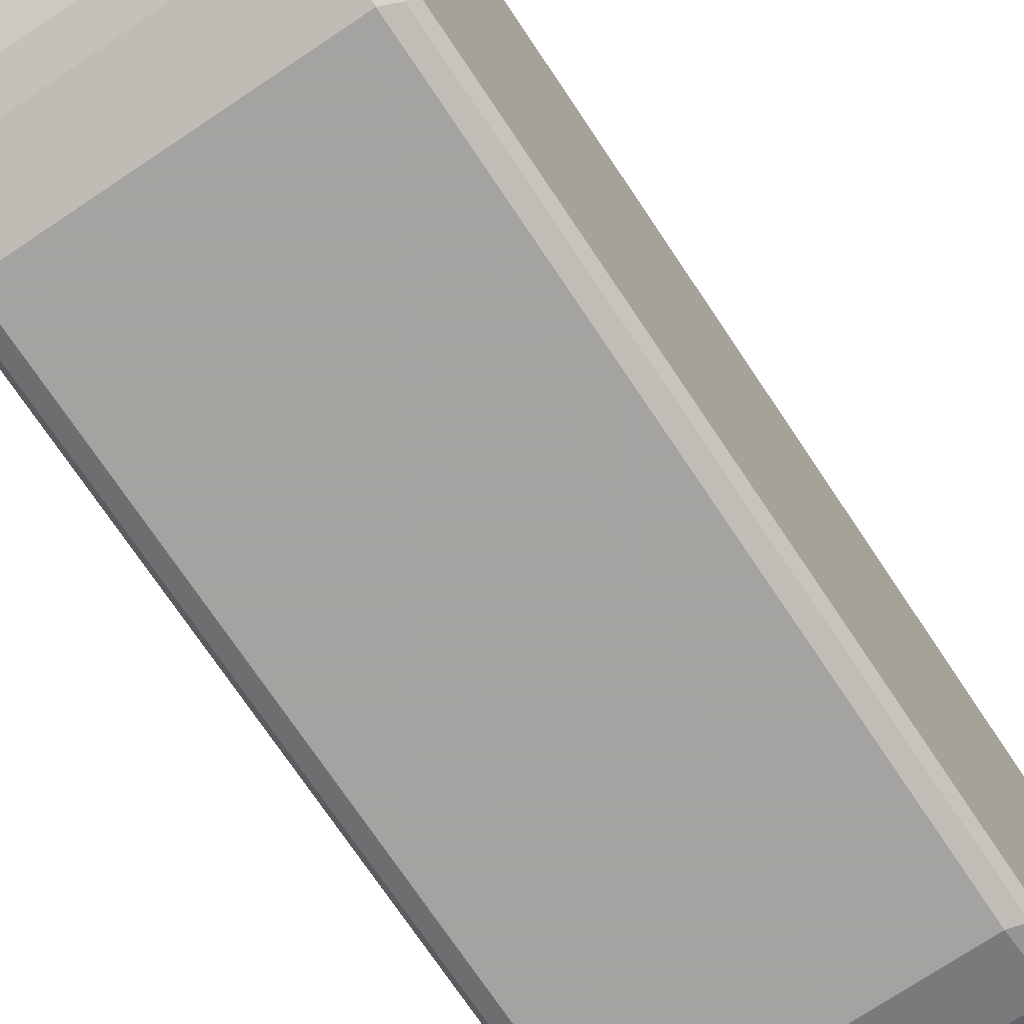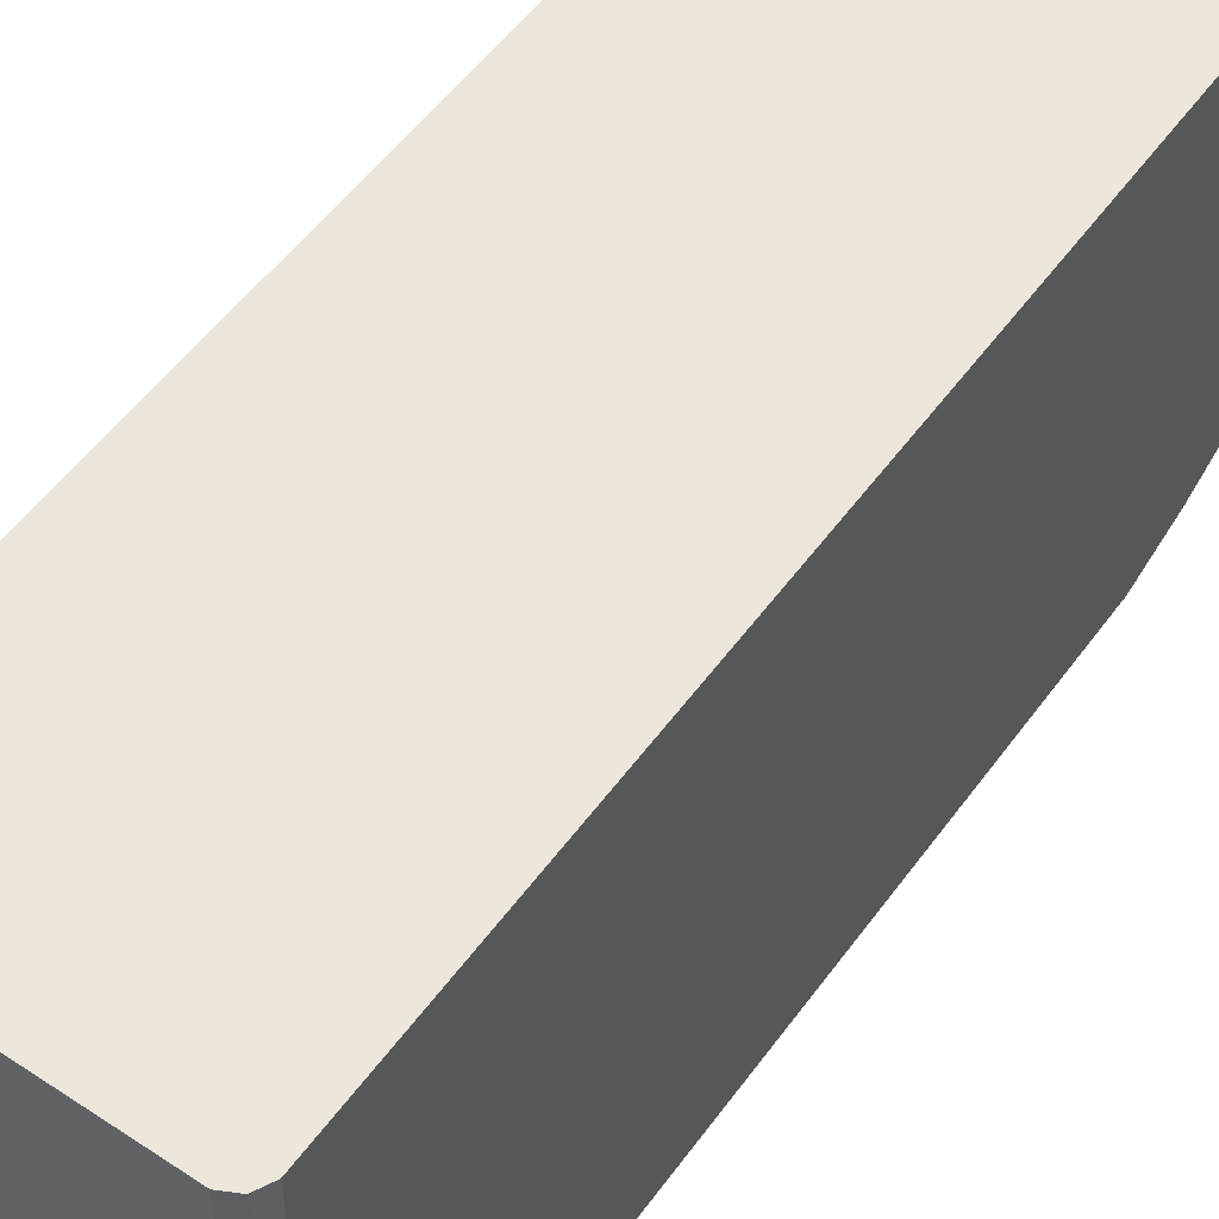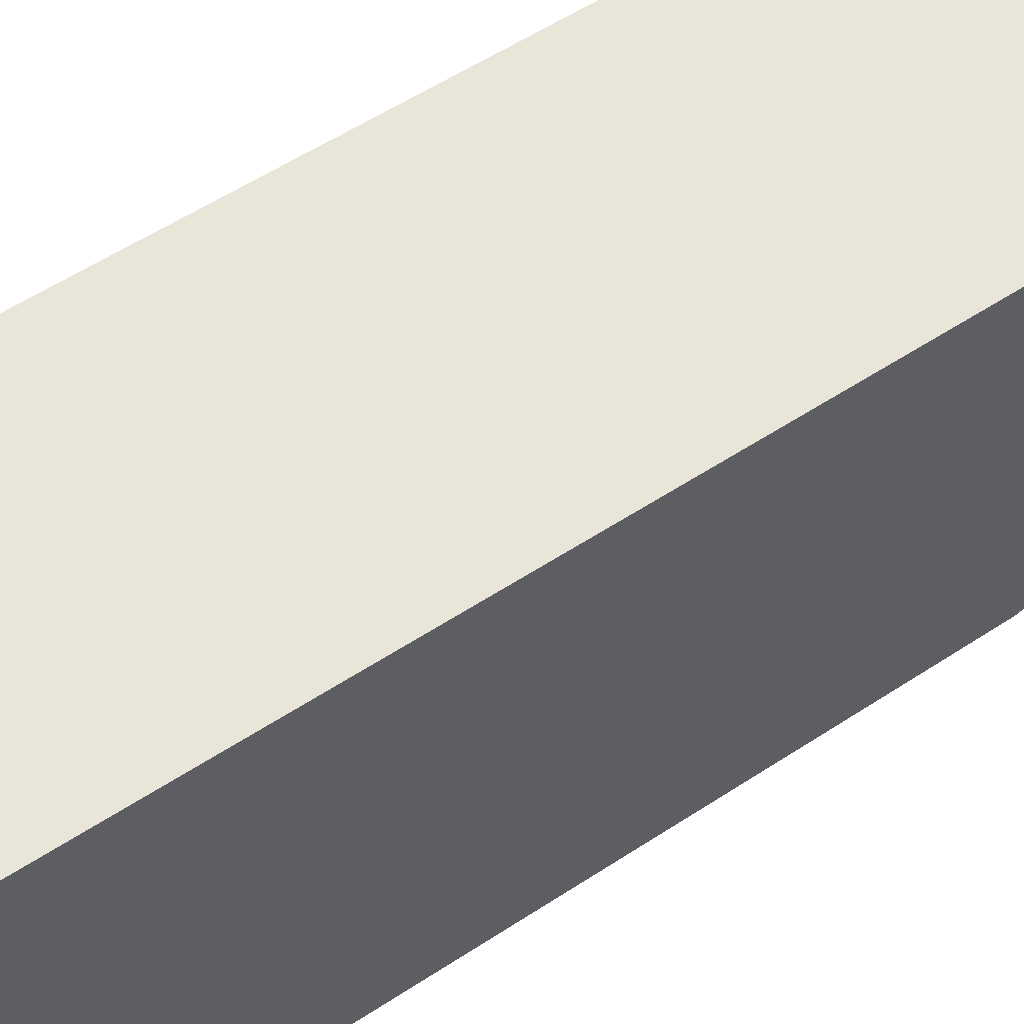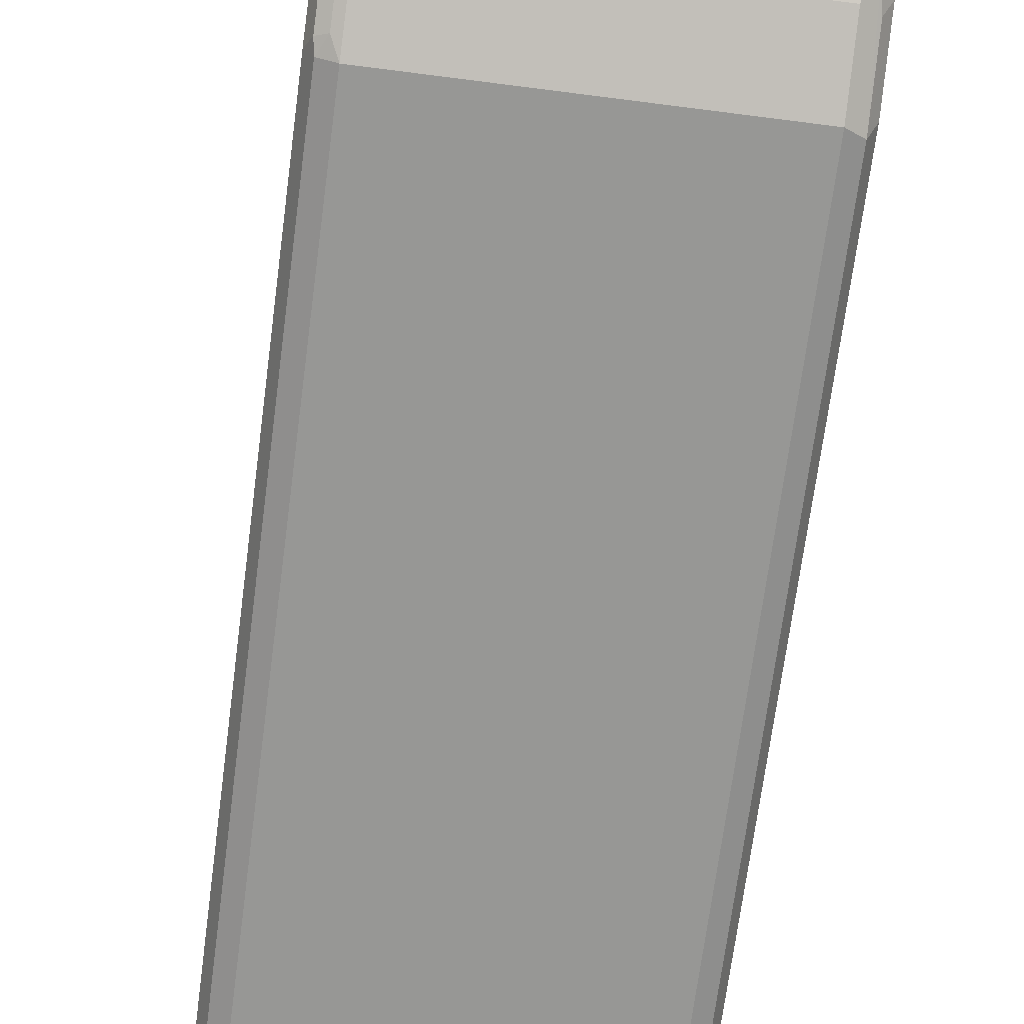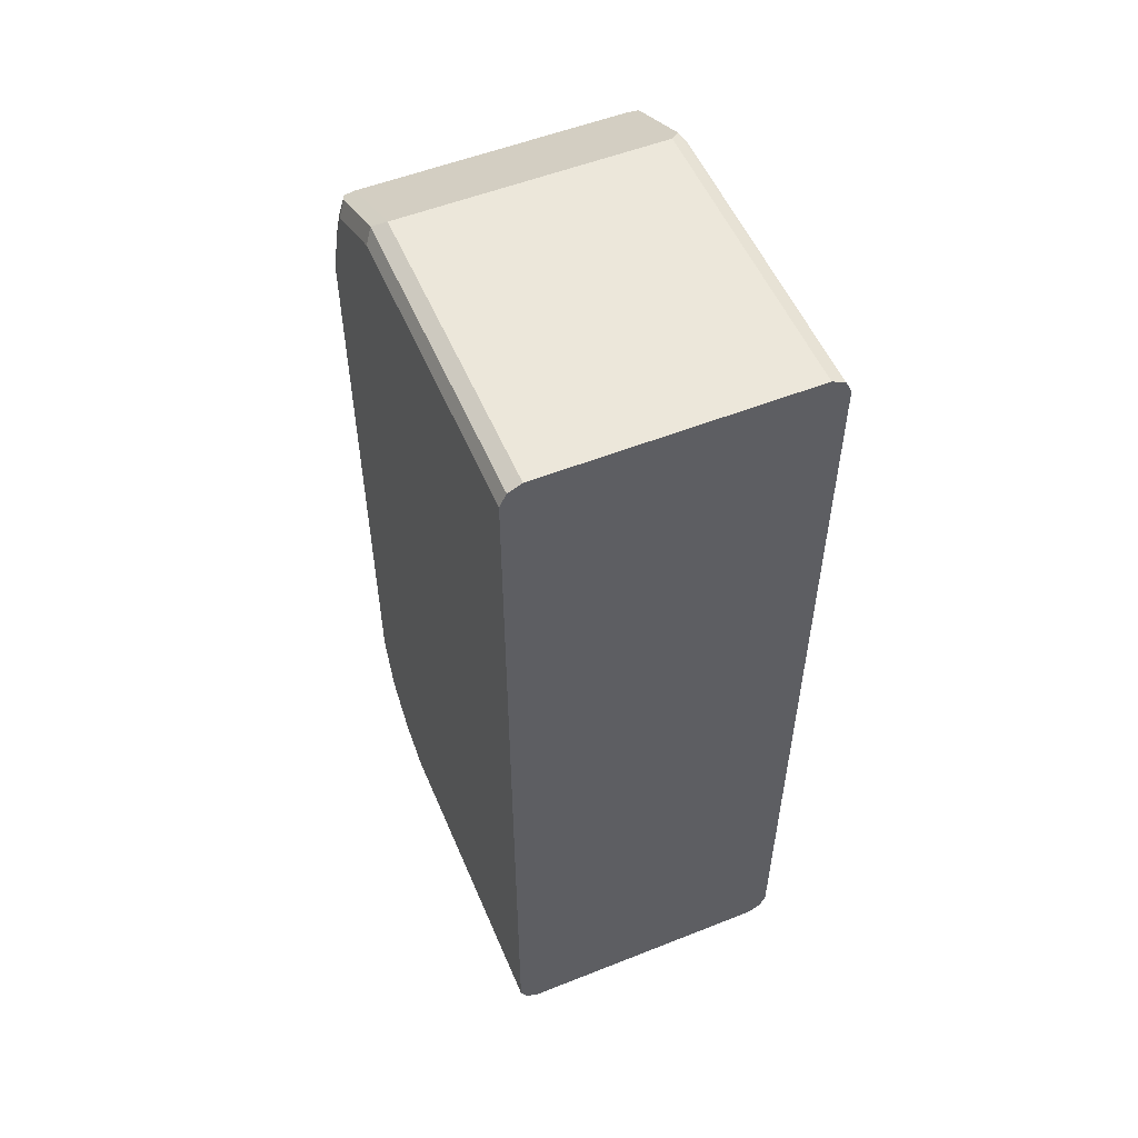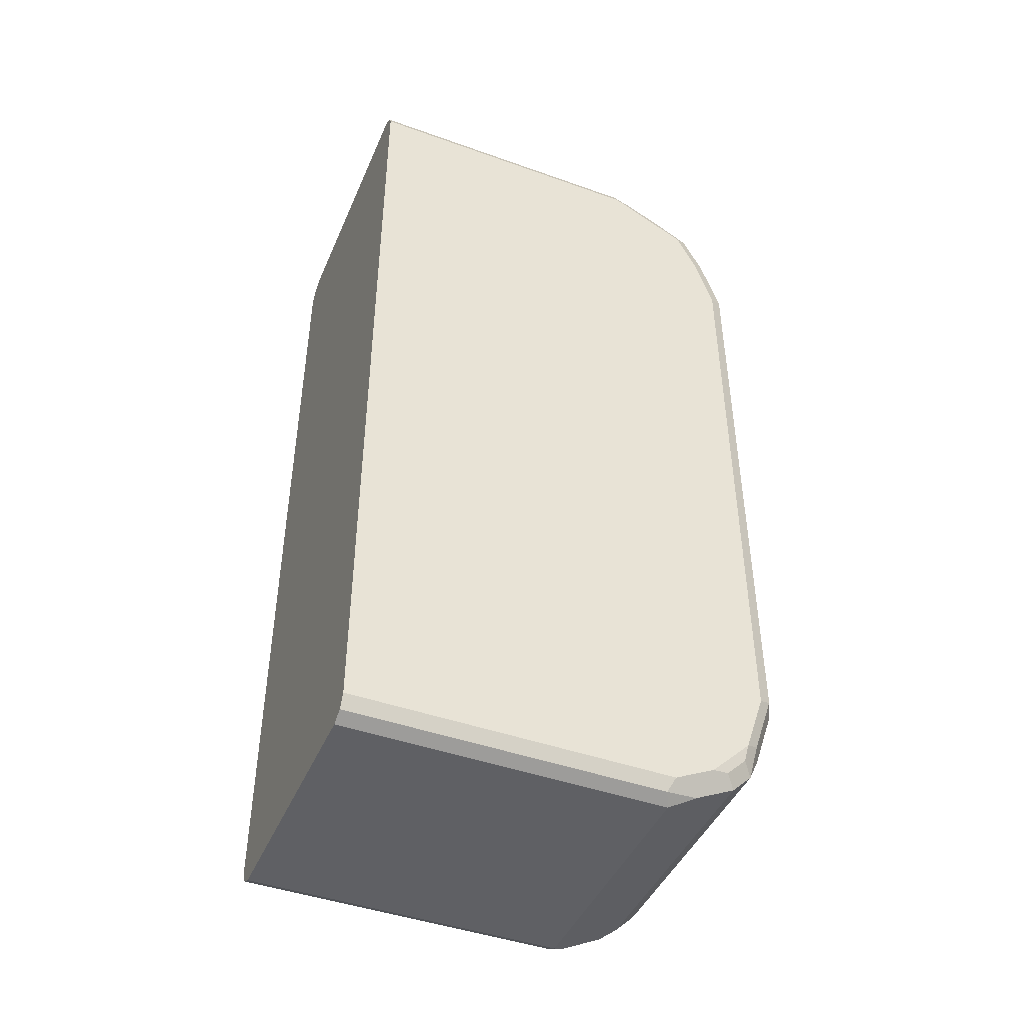
<metadata>
{"format":"obj","ext":"obj","renderer":"f3d","projection":"perspective","resolution":1024,"background":"white","views":[{"elev":-73.1,"azim":33.8,"up":"+Z"},{"elev":53.4,"azim":35.2,"up":"+Z"},{"elev":58.1,"azim":56.0,"up":"+Z"},{"elev":-68.1,"azim":-7.4,"up":"+Z"},{"elev":54.1,"azim":-22.8,"up":"+Y"},{"elev":-44.7,"azim":67.5,"up":"+Y"}]}
</metadata>
<code>
v 0.0627 -0.1672 -0.9616
v 0.06967 -0.1637 -0.9581
v 0.0627 -0.1986 -0.9511
v -0.07315 -0.1672 -0.9616
v 0.0627 0.1568 -0.9616
v 0.07317 -0.1672 -0.9511
v 0.07317 -0.1986 -0.9407
v 0.06967 -0.1951 -0.9477
v 0.06793 -0.2038 -0.9459
v 0.06967 0.1603 -0.9581
v -0.07315 -0.1986 -0.9511
v 0.06618 -0.2125 -0.9442
v -0.07664 -0.1742 -0.9581
v -0.08012 -0.1672 -0.9581
v -0.07315 0.1568 -0.9616
v 0.0627 0.1881 -0.9511
v 0.07317 0.1568 -0.9511
v 0.07142 -0.2073 -0.9389
v 0.07317 -0.2195 -0.9198
v 0.07142 -0.2177 -0.9285
v 0.06967 0.1916 -0.9477
v 0.07317 0.1881 -0.9407
v -0.07664 -0.2055 -0.9477
v 0.06618 -0.2229 -0.9337
v -0.06967 -0.2125 -0.9442
v -0.08099 -0.1724 -0.9564
v -0.08099 -0.2038 -0.9459
v -0.08362 -0.1672 -0.9511
v -0.08012 0.1568 -0.9581
v -0.07838 0.162 -0.959
v -0.07315 0.1881 -0.9511
v 0.0627 0.209 -0.9407
v 0.06793 0.196 -0.9459
v 0.07317 -0.2299 -0.8989
v 0.06793 -0.2247 -0.925
v 0.06967 0.2125 -0.9372
v 0.07317 0.209 -0.9302
v -0.07664 -0.216 -0.9372
v -0.06967 -0.2229 -0.9337
v 0.06618 -0.2334 -0.9128
v 0.0627 -0.2404 -0.8989
v -0.08362 -0.1986 -0.9407
v -0.08099 -0.2247 -0.925
v -0.08362 0.1568 -0.9511
v -0.08362 0.1881 -0.9407
v -0.08012 0.1881 -0.9477
v -0.07838 0.1933 -0.9485
v -0.07838 0.2142 -0.9381
v 0.0627 0.216 -0.9372
v 0.06793 0.2169 -0.9355
v 0.07317 -0.2299 -0.7317
v 0.06967 -0.2369 -0.8954
v 0.06793 -0.2351 -0.9041
v 0.07054 0.2208 -0.9198
v 0.07317 0.2299 -0.8884
v -0.07664 -0.2264 -0.9267
v -0.07315 -0.2404 -0.8989
v 0.0627 -0.2404 -0.7317
v -0.08362 -0.2195 -0.9198
v -0.07664 -0.2369 -0.9059
v -0.08099 -0.2351 -0.9041
v -0.08099 0.1986 -0.942
v -0.08362 0.209 -0.9302
v -0.08012 0.216 -0.9337
v -0.07315 0.2404 -0.8884
v -0.07315 0.216 -0.9372
v 0.0627 0.2404 -0.8884
v 0.06793 0.2273 -0.9146
v 0.06967 -0.2369 -0.7317
v 0.07317 0.2299 -0.7317
v 0.07054 0.2312 -0.8989
v 0.06967 0.2369 -0.8884
v -0.07315 -0.2404 -0.7317
v -0.0801 -0.2369 -0.7317
v -0.08012 -0.2369 -0.8989
v -0.08362 -0.2299 -0.8989
v -0.08362 0.2299 -0.8884
v -0.08012 0.2369 -0.8919
v -0.07315 0.2404 -0.7421
v 0.06793 0.2378 -0.8937
v 0.0627 0.2404 -0.7317
v 0.06967 0.2369 -0.7317
v -0.08362 -0.2299 -0.7317
v -0.08362 0.2299 -0.7317
v -0.08357 0.23 -0.7317
v -0.08012 0.2369 -0.7317
v -0.07312 0.2404 -0.7317
v -0.07323 0.2404 -0.7317
f 41 69 58
f 43 60 61
f 41 52 69
f 43 61 76
f 43 76 59
f 45 62 46
f 43 56 60
f 45 63 62
f 48 62 64
f 47 62 48
f 48 64 65
f 48 65 66
f 48 66 49
f 49 66 50
f 41 53 52
f 50 66 65
f 50 65 67
f 46 62 47
f 41 73 57
f 32 49 50
f 40 53 41
f 50 67 68
f 29 44 45
f 29 45 46
f 29 46 47
f 29 47 30
f 32 48 49
f 32 50 33
f 33 50 36
f 41 58 73
f 34 51 69
f 34 52 53
f 36 50 54
f 36 54 37
f 37 54 71
f 37 71 55
f 38 39 56
f 38 56 43
f 39 57 56
f 34 69 52
f 50 68 54
f 65 78 86
f 51 82 81
f 62 63 64
f 63 77 78
f 63 78 64
f 64 78 65
f 65 79 87
f 65 87 81
f 65 81 67
f 28 45 44
f 61 74 76
f 65 86 79
f 67 81 80
f 71 80 72
f 72 80 82
f 74 83 76
f 77 84 85
f 77 85 78
f 78 85 86
f 79 86 88
f 67 80 68
f 51 70 82
f 61 75 74
f 57 75 61
f 51 81 87
f 51 87 88
f 51 88 86
f 51 86 85
f 51 85 84
f 51 84 83
f 51 83 74
f 51 74 73
f 57 61 60
f 51 73 58
f 54 68 80
f 54 80 71
f 55 71 72
f 55 72 82
f 55 82 70
f 56 57 60
f 57 73 74
f 57 74 75
f 51 58 69
f 28 63 45
f 15 47 31
f 28 84 77
f 5 15 31
f 5 31 16
f 5 16 10
f 6 17 22
f 6 22 37
f 6 37 55
f 6 55 70
f 6 70 51
f 6 51 34
f 6 34 19
f 6 19 7
f 7 18 12
f 7 12 9
f 7 9 8
f 7 19 20
f 7 20 18
f 10 16 21
f 4 29 15
f 4 14 29
f 4 13 14
f 4 11 13
f 79 88 87
f 1 2 3
f 1 3 11
f 1 11 4
f 1 4 15
f 1 15 5
f 1 5 10
f 1 10 2
f 10 21 22
f 2 6 7
f 2 8 9
f 2 9 3
f 2 10 17
f 2 17 6
f 3 9 12
f 3 12 25
f 3 25 23
f 3 23 11
f 2 7 8
f 10 22 17
f 11 23 13
f 12 24 39
f 22 36 37
f 23 25 39
f 23 39 38
f 23 38 27
f 24 35 53
f 24 53 40
f 24 40 41
f 24 41 57
f 21 36 22
f 24 57 39
f 26 42 28
f 27 38 43
f 27 43 59
f 27 59 42
f 28 42 59
f 28 59 76
f 28 76 83
f 28 83 84
f 26 27 42
f 28 77 63
f 21 33 36
f 19 35 24
f 12 39 25
f 12 18 20
f 12 20 24
f 13 26 14
f 13 23 27
f 13 27 26
f 14 26 28
f 14 28 44
f 19 24 20
f 14 44 29
f 15 30 47
f 16 31 47
f 16 47 48
f 16 48 32
f 16 32 33
f 16 33 21
f 19 34 53
f 19 53 35
f 15 29 30
f 80 81 82

</code>
